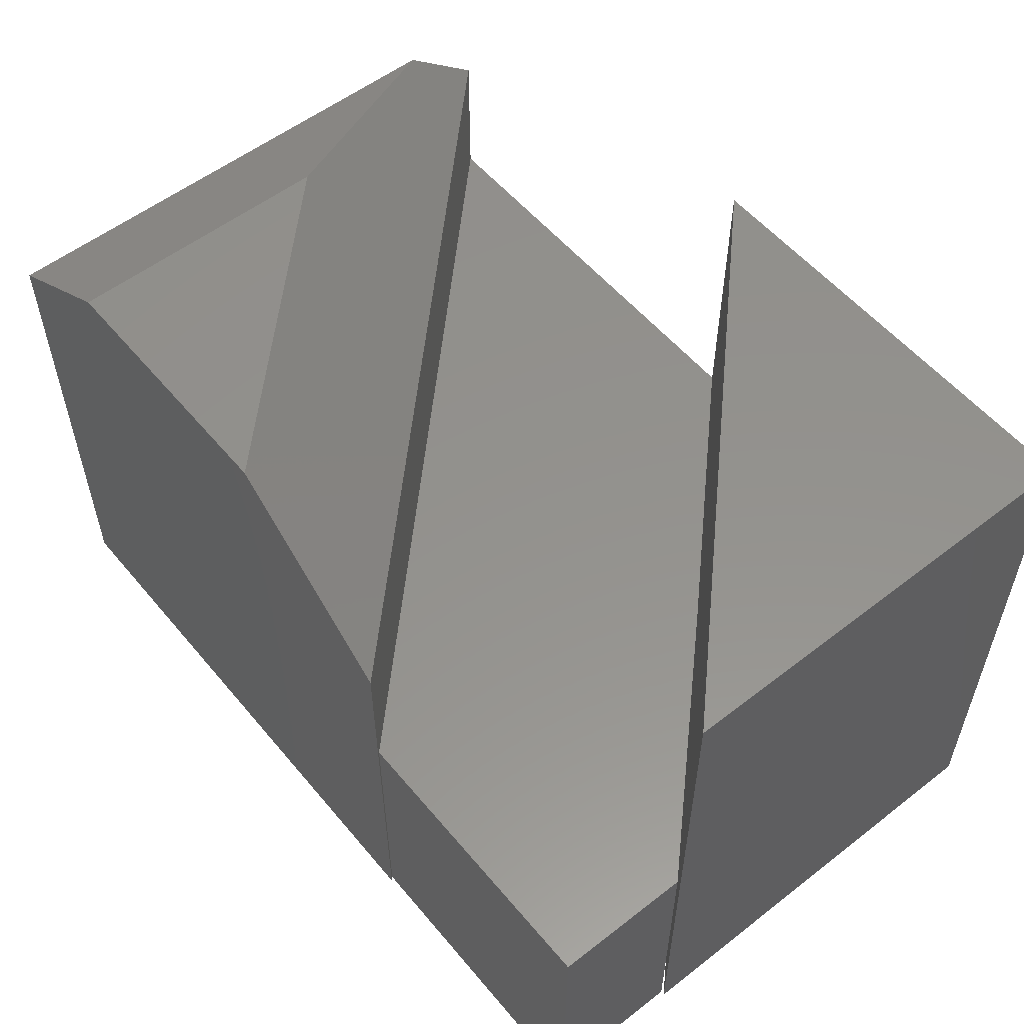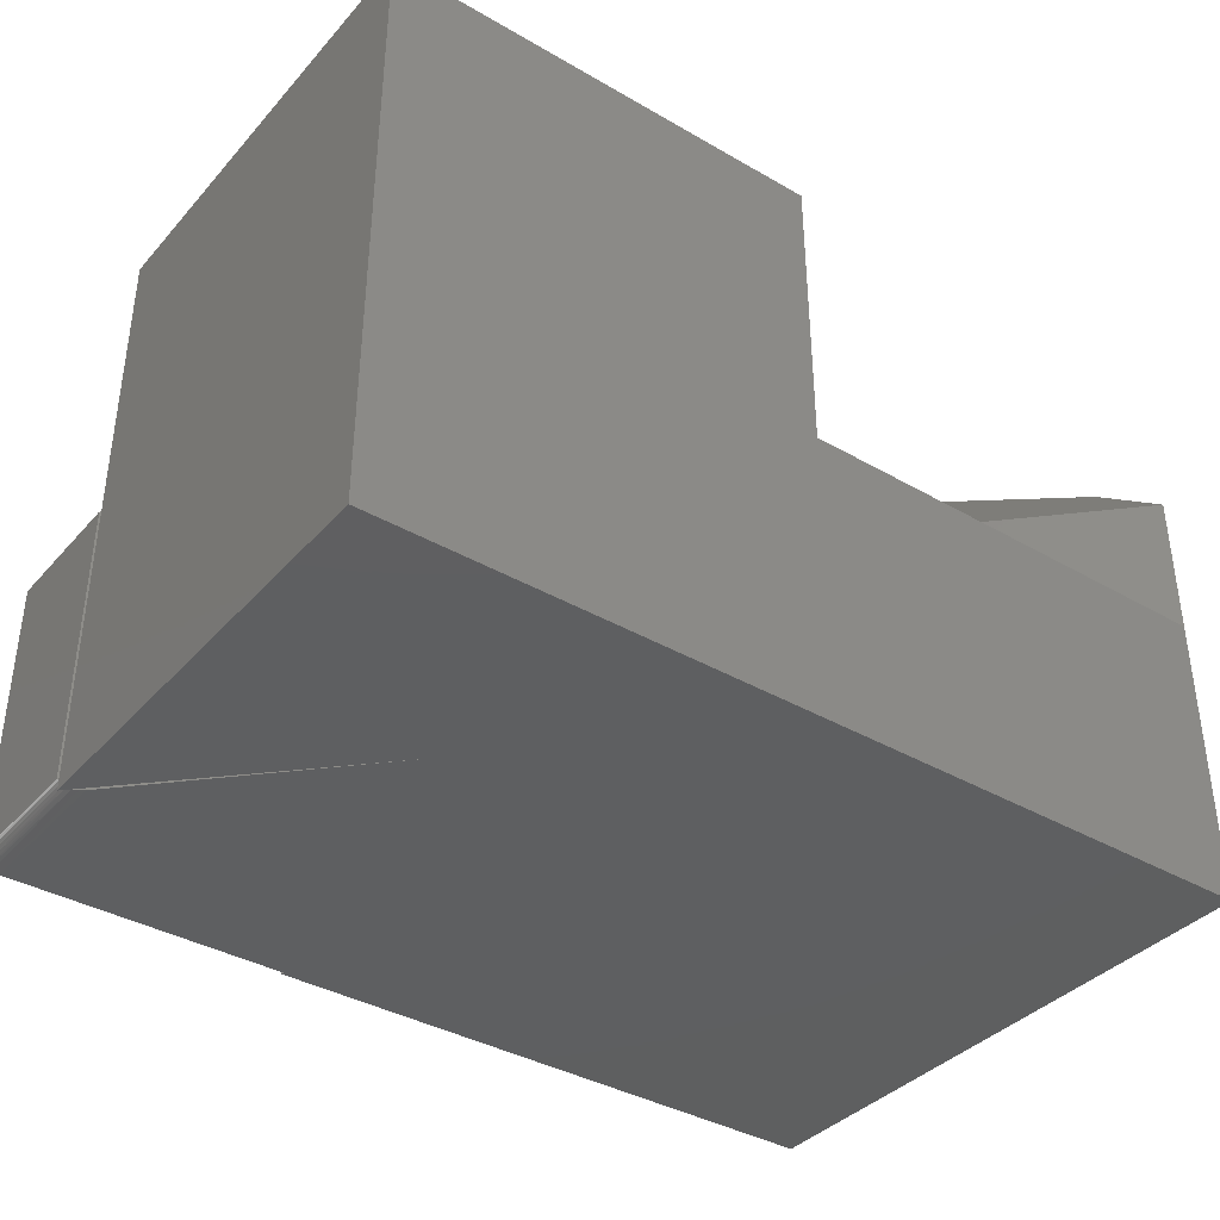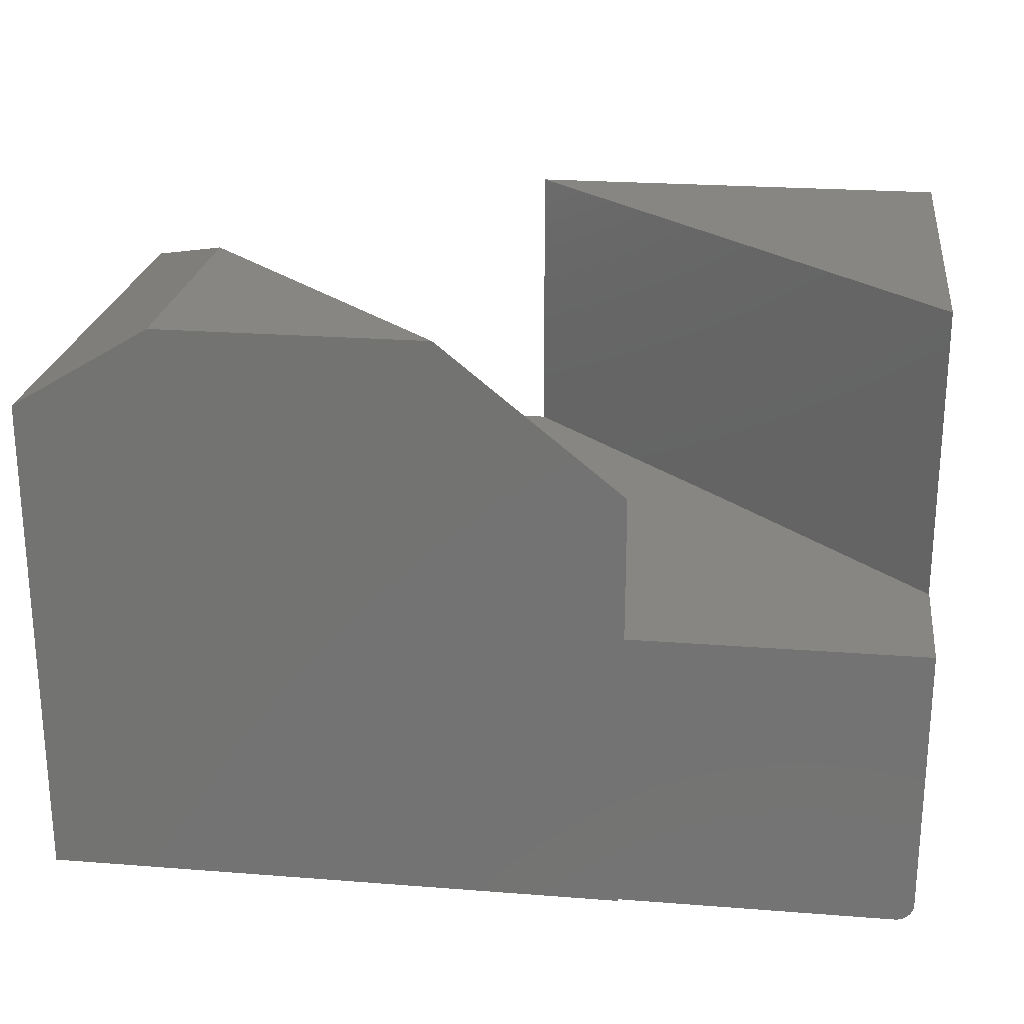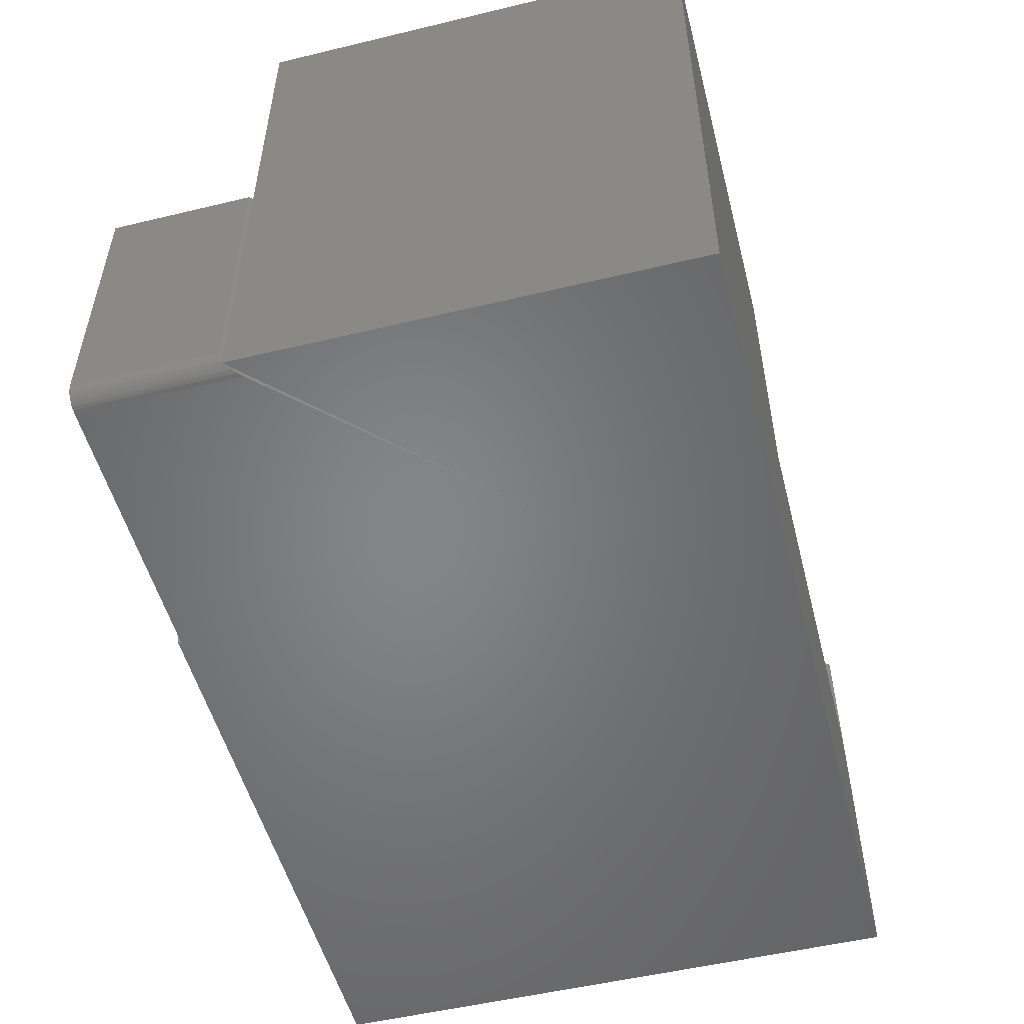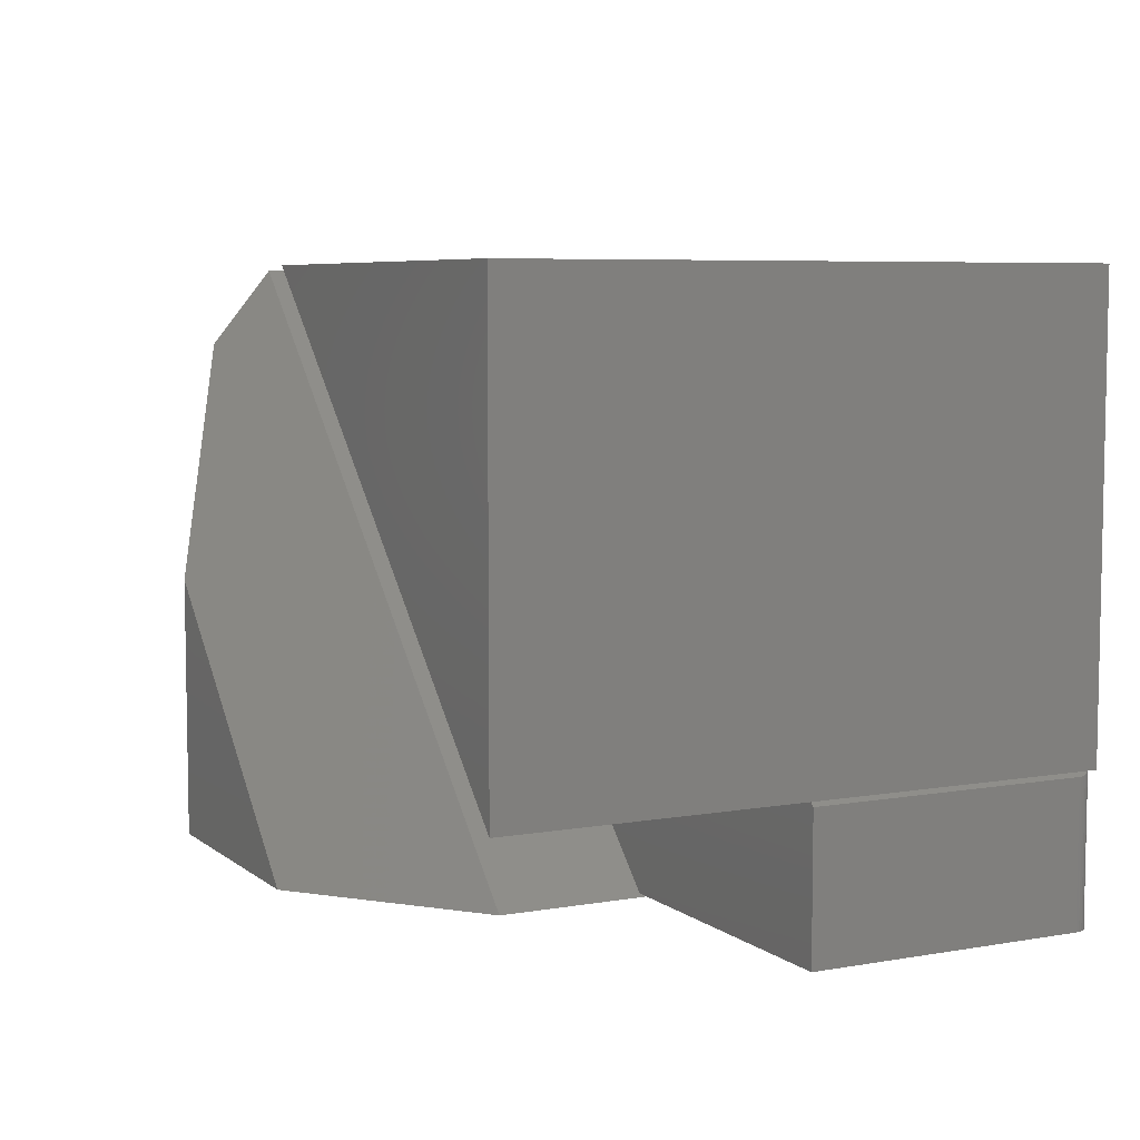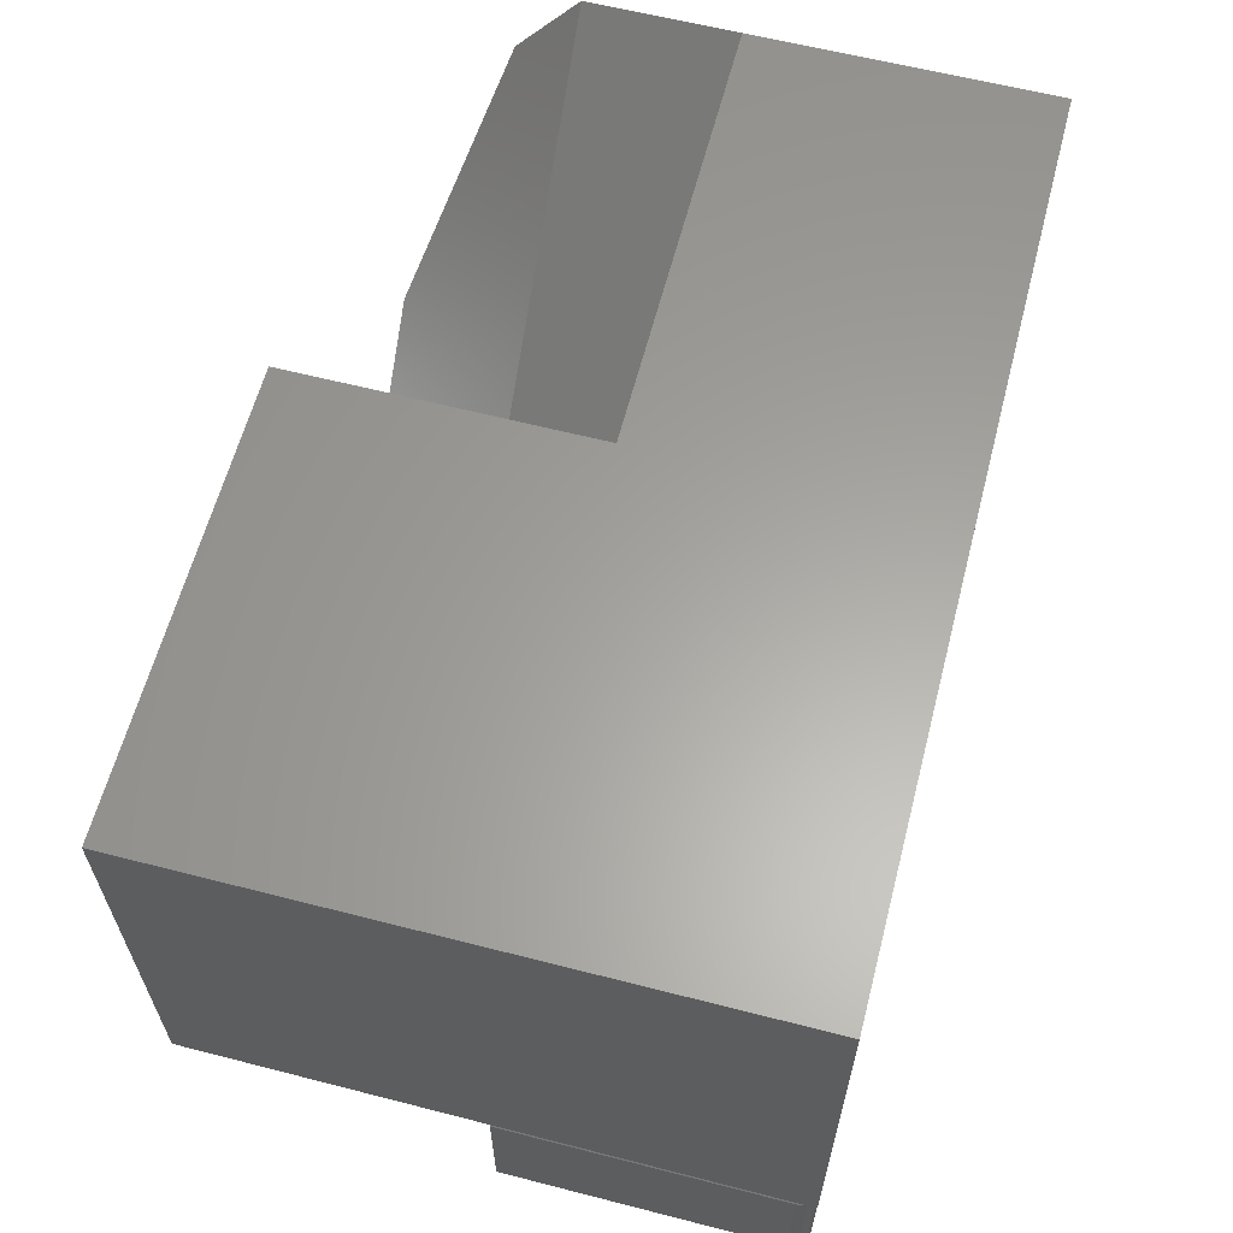
<metadata>
{"format":"stl","ext":"stl","renderer":"f3d","projection":"perspective","resolution":1024,"background":"white","views":[{"elev":55.4,"azim":50.8,"up":"+Z"},{"elev":-37.8,"azim":143.6,"up":"+Z"},{"elev":23.4,"azim":7.5,"up":"+Z"},{"elev":-52.4,"azim":104.5,"up":"+Z"},{"elev":6.5,"azim":63.0,"up":"+Y"},{"elev":61.7,"azim":104.6,"up":"+Y"}]}
</metadata>
<code>
# stl→obj: 42 verts, 80 faces
v 0.375 0.5 0.5
v 0.75 0.5 0.5
v 0.375 0.5 0.25
v 0.75 0.5 0
v -5.551e-17 0.5 0.25
v 0 0.5 0
v 0.7344 0.002632 0
v 0.4974 0.002632 0
v 0.7344 0.137 0
v 0.75 0.125 0
v 0.5645 0.3105 0
v 0 0 0
v 0.5 0 0
v 0.75 0.125 0.5
v 0 0.4323 0.4297
v -5.551e-17 0.5 0.375
v 0 0 0.4297
v 0.5 0 0.375
v 0.4974 0.002632 0.25
v 0.5645 0.3105 0.25
v 0.75 0.002632 0.25
v 0.75 0.1211 0.25
v 0.7383 0.133 0.0004896
v 0.7488 0.1223 0.009641
v 0.75 0.1211 0.01562
v 0.75 0.1211 0.01439
v 0.7496 0.1215 0.01196
v 0.7477 0.1234 0.007485
v 0.7463 0.1248 0.005534
v 0.7446 0.1266 0.003825
v 0.7417 0.1296 0.001797
v 0.75 0.002632 0.01562
v 0.7454 0.002632 0.004576
v 0.7474 0.002632 0.006944
v 0.7488 0.002632 0.009646
v 0.7497 0.002632 0.01258
v 0.7374 0.002632 0.0003002
v 0.7404 0.002632 0.001189
v 0.7431 0.002632 0.002633
v 0.1172 0.2281 0.5
v 0.3453 0 0.5
v 0.1172 0 0.5
f 1 2 3
f 3 2 4
f 3 4 5
f 5 4 6
f 7 8 9
f 10 11 4
f 12 6 4
f 12 4 11
f 12 11 9
f 12 9 8
f 12 8 13
f 10 4 14
f 14 4 2
f 15 16 17
f 17 16 12
f 12 16 5
f 12 5 6
f 18 13 8
f 18 8 19
f 18 19 5
f 18 5 16
f 1 3 14
f 14 3 20
f 14 20 10
f 10 20 11
f 19 21 22
f 19 22 20
f 19 20 3
f 19 3 5
f 20 22 23
f 20 23 9
f 20 9 11
f 24 22 25
f 24 25 26
f 24 26 27
f 22 24 28
f 22 28 29
f 22 29 30
f 22 30 31
f 22 31 23
f 1 14 2
f 32 25 21
f 21 25 22
f 7 19 8
f 33 34 35
f 33 35 36
f 33 36 32
f 21 19 7
f 21 7 37
f 21 37 38
f 21 38 39
f 21 39 33
f 21 33 32
f 25 36 26
f 25 32 36
f 7 23 37
f 7 9 23
f 38 37 23
f 23 31 38
f 39 38 31
f 31 30 39
f 39 30 33
f 33 30 29
f 33 29 28
f 33 28 34
f 34 28 24
f 36 27 26
f 27 36 24
f 24 36 35
f 24 35 34
f 15 40 16
f 16 40 41
f 16 41 18
f 42 41 40
f 41 42 18
f 18 42 17
f 18 17 13
f 13 17 12
f 42 40 17
f 17 40 15

</code>
